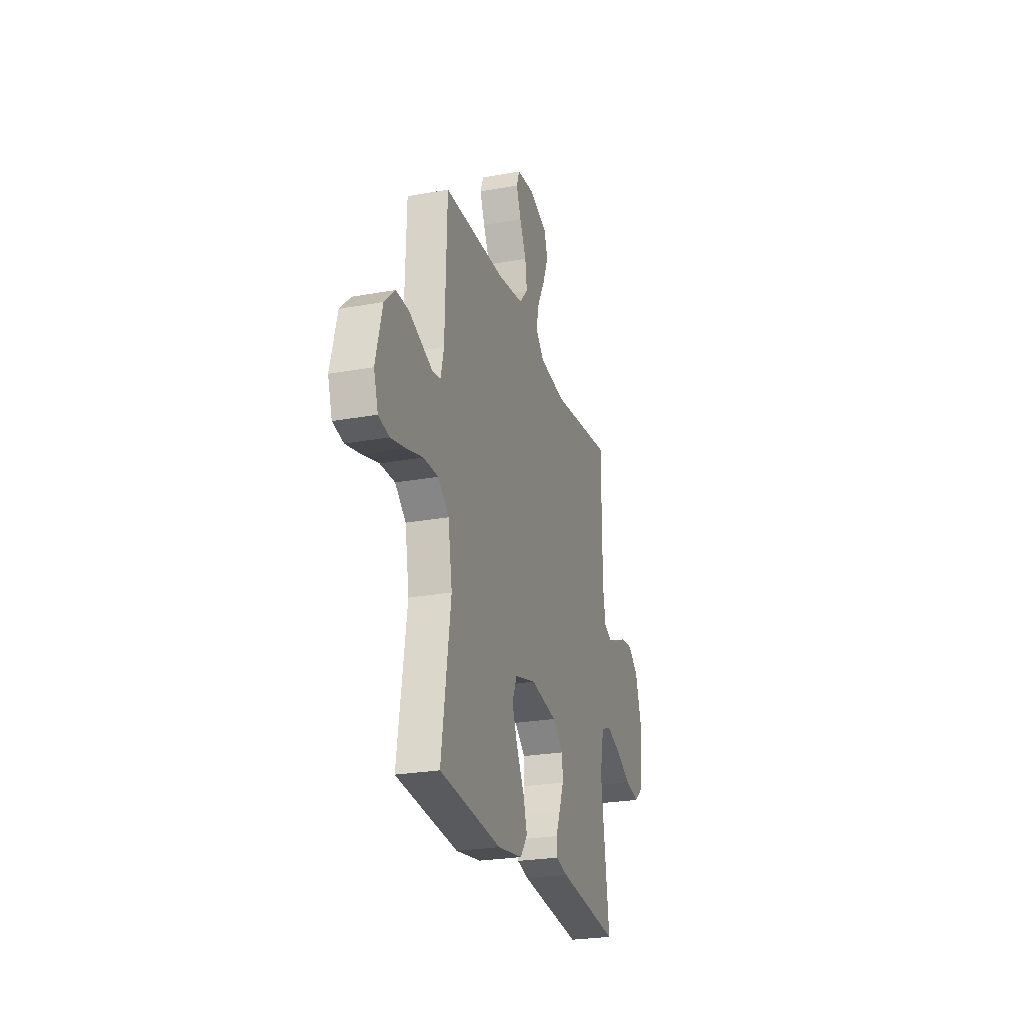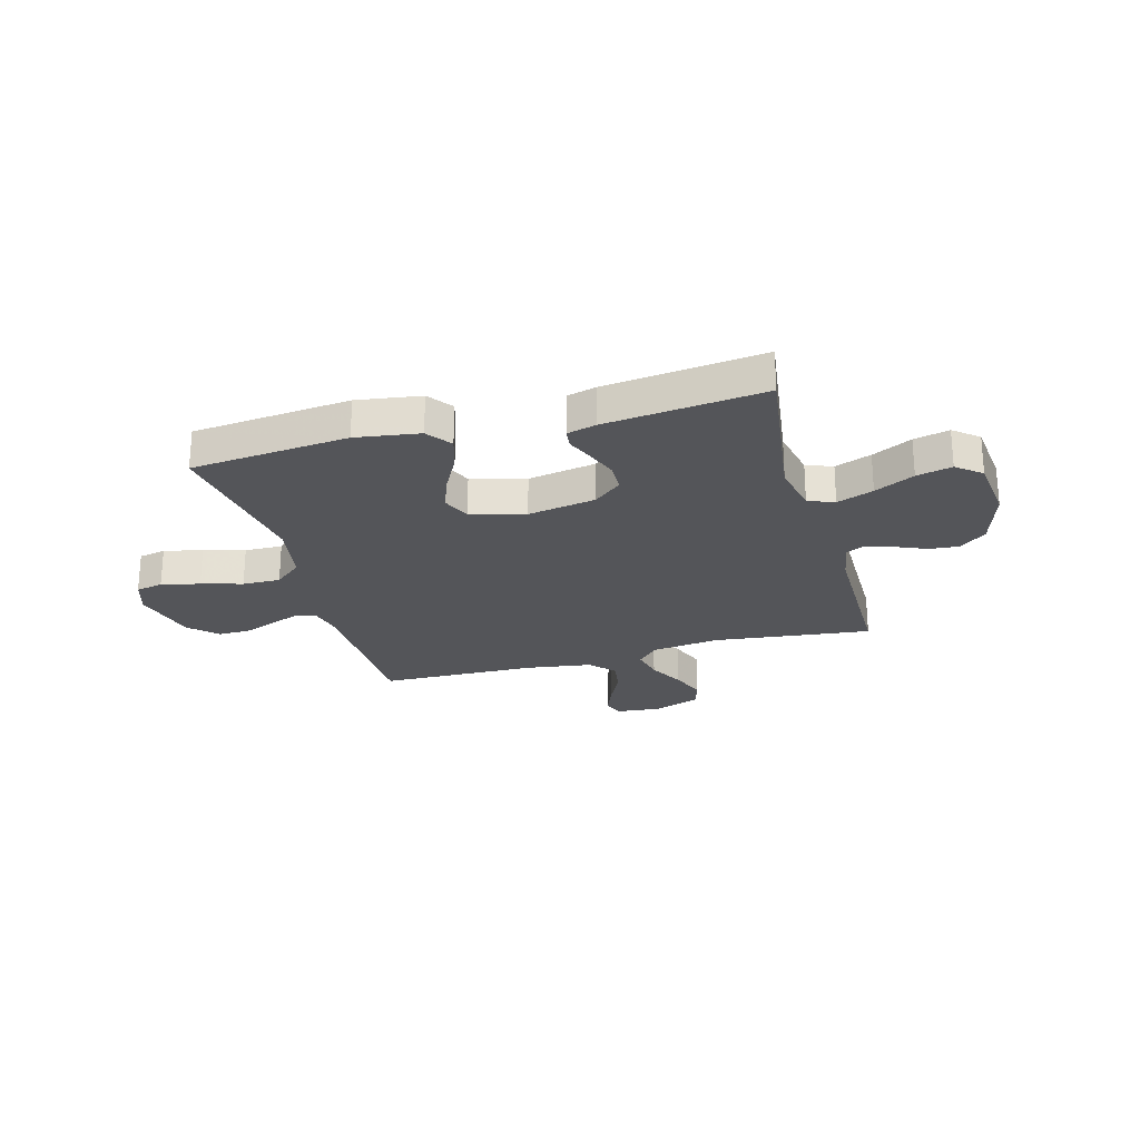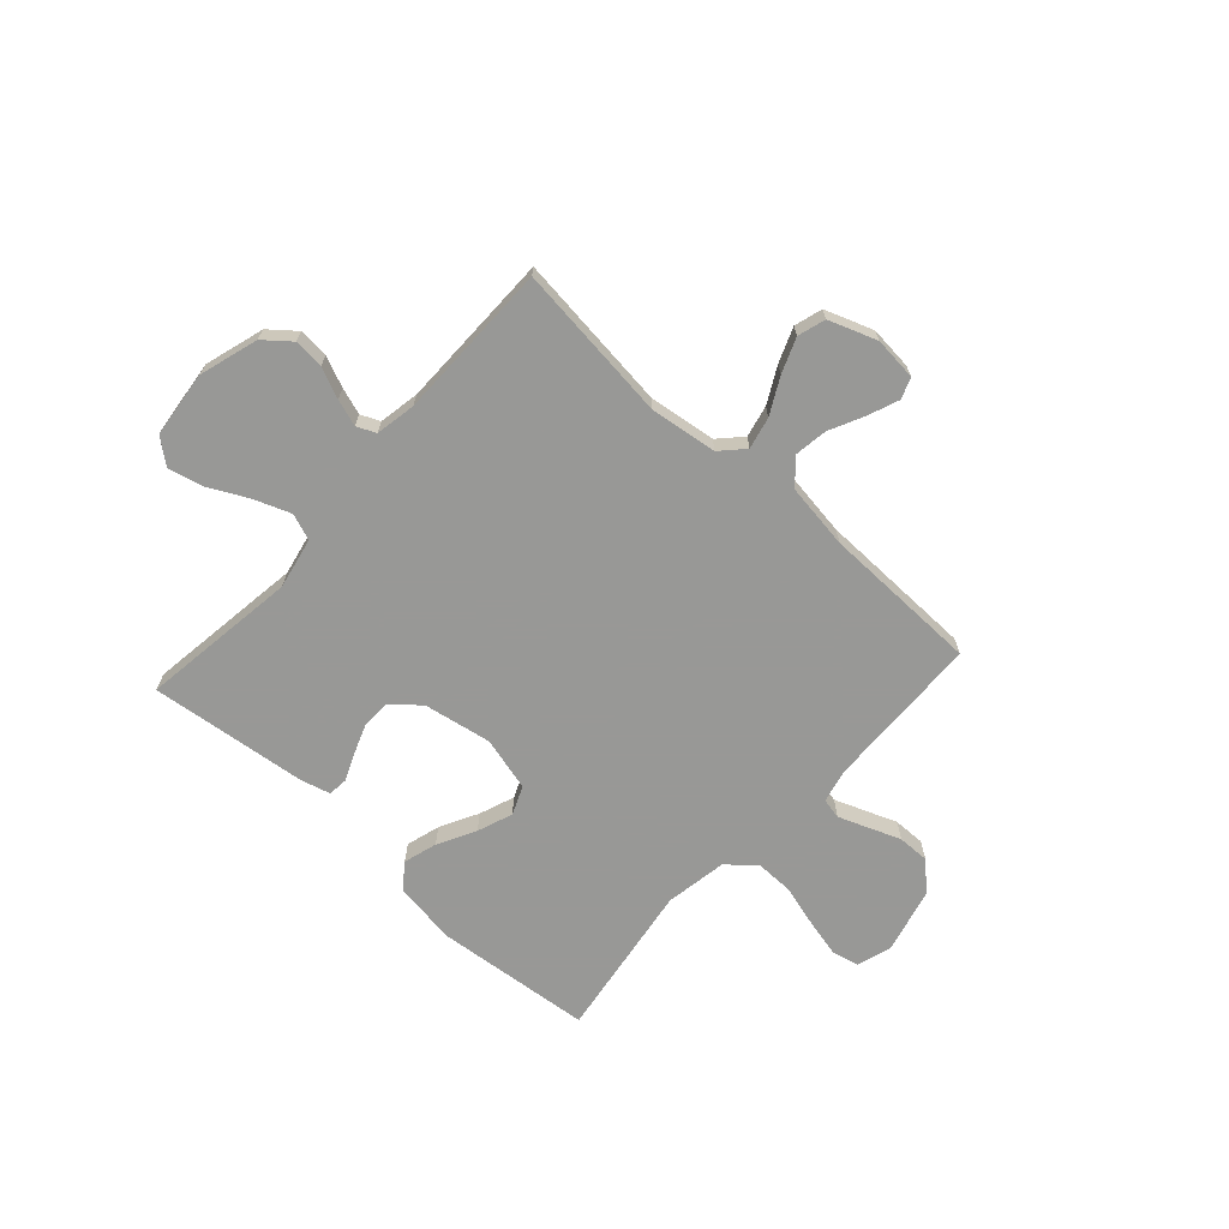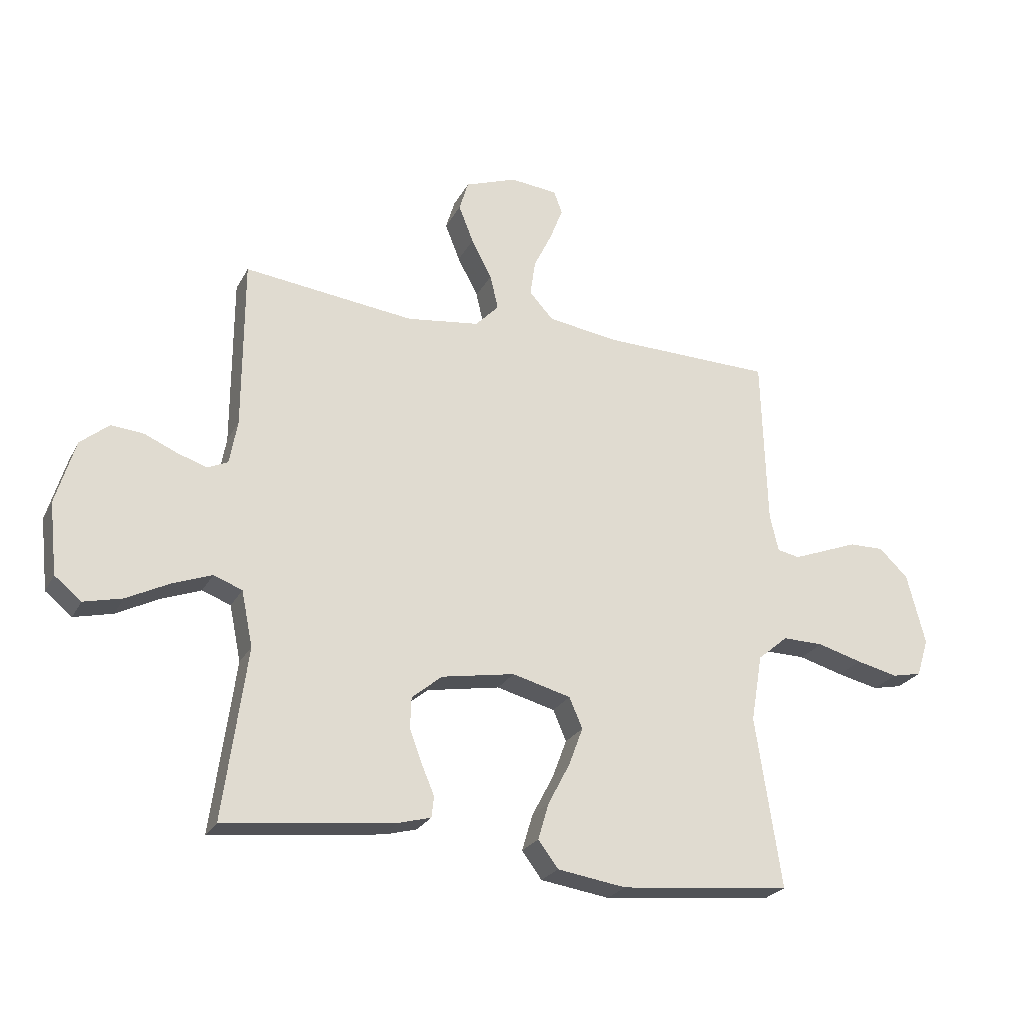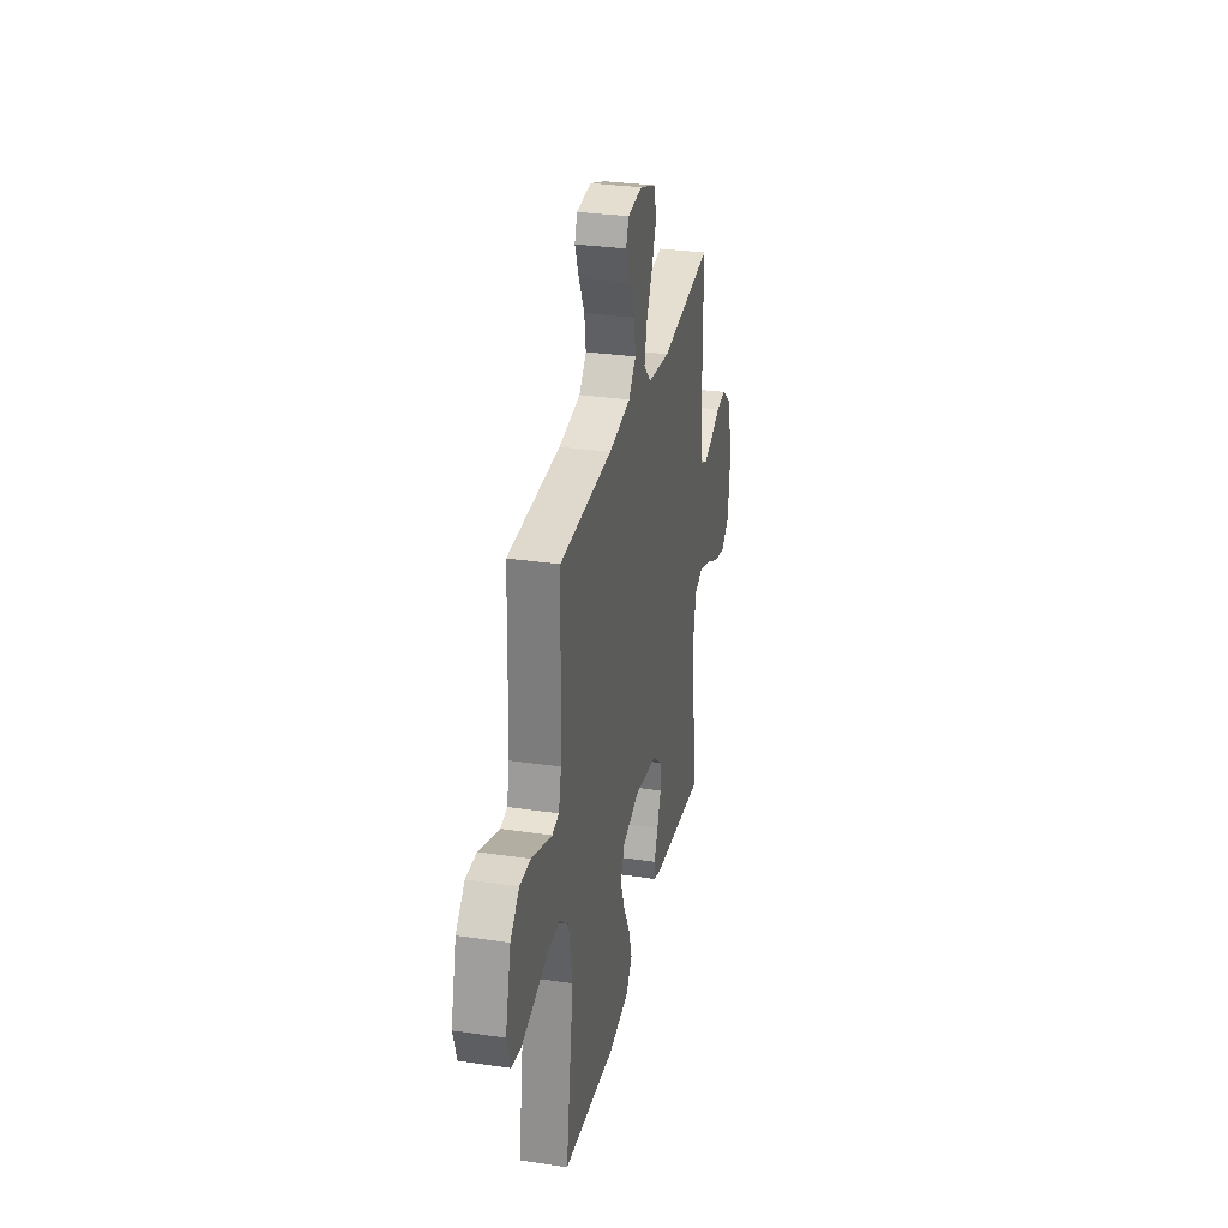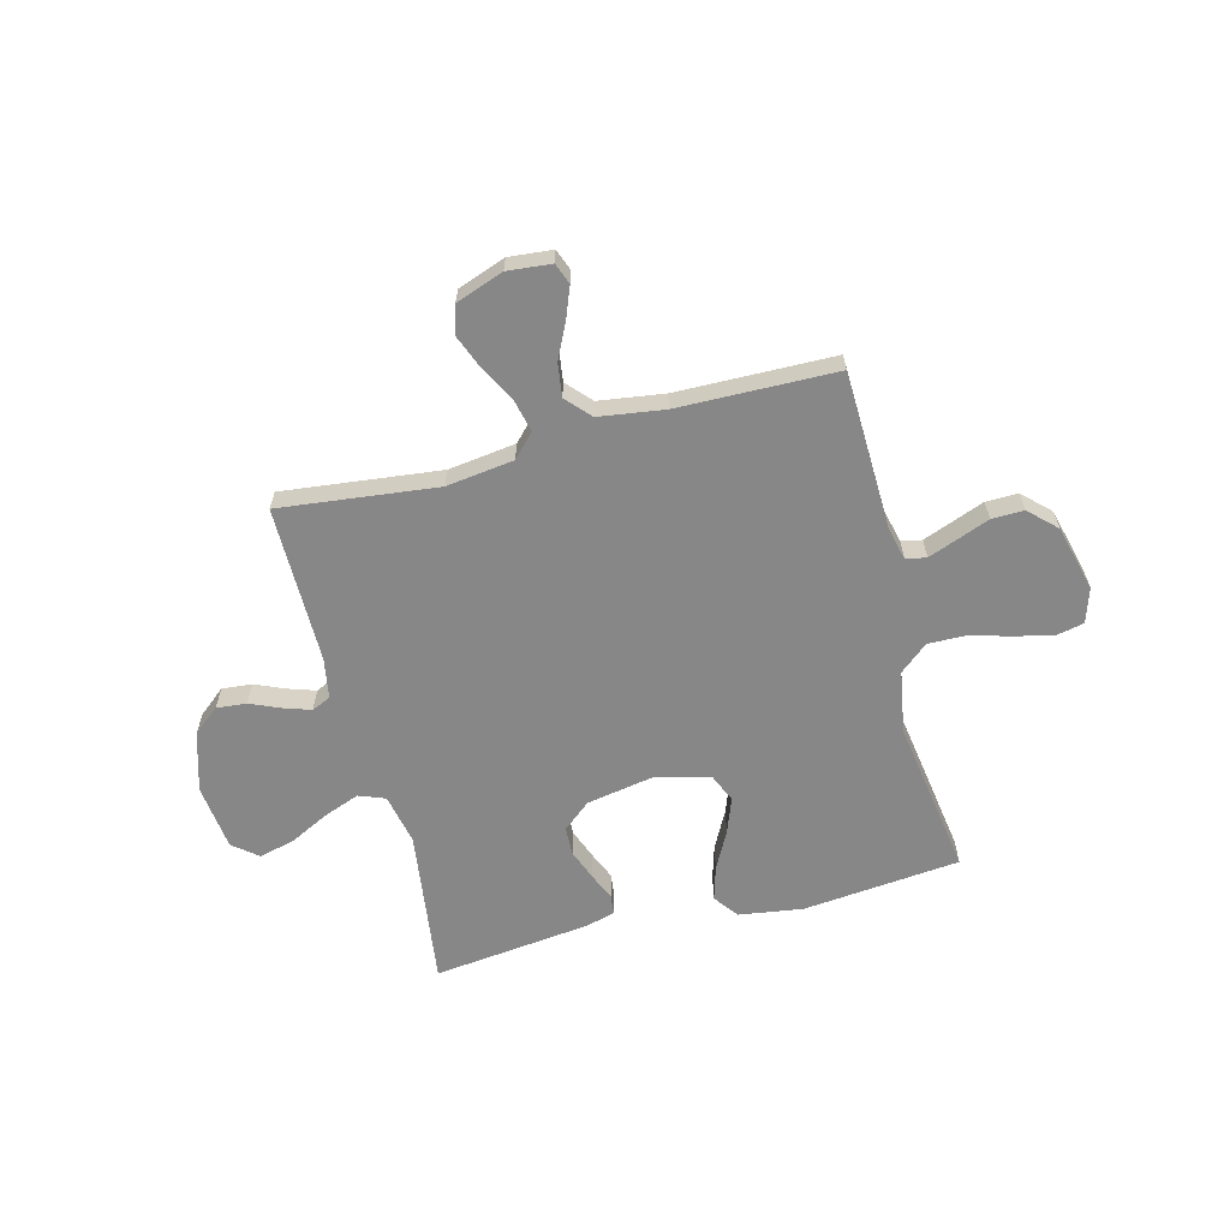
<metadata>
{"format":"obj","ext":"obj","renderer":"f3d","projection":"perspective","resolution":1024,"background":"white","views":[{"elev":-24.9,"azim":106.5,"up":"+Z"},{"elev":-24.7,"azim":-164.6,"up":"+Y"},{"elev":-68.5,"azim":-42.2,"up":"+Y"},{"elev":-24.7,"azim":-22.2,"up":"+Z"},{"elev":30.8,"azim":102.0,"up":"+Z"},{"elev":-62.4,"azim":14.6,"up":"+Y"}]}
</metadata>
<code>
v 0.5 0.07 0.5
v 0.509 0.07 0.2
v 0.524 0.07 0.136
v 0.563 0.07 0.128
v 0.618 0.07 0.149
v 0.68 0.07 0.173
v 0.741 0.07 0.174
v 0.792 0.07 0.125
v 0.824 0.07 0
v 0.803 0.07 -0.066
v 0.751 0.07 -0.077
v 0.678 0.07 -0.06
v 0.6 0.07 -0.038
v 0.528 0.07 -0.037
v 0.475 0.07 -0.082
v 0.455 0.07 -0.2
v 0.5 0.07 -0.5
v 0.2 0.07 -0.53
v 0.079 0.07 -0.512
v 0.044 0.07 -0.465
v 0.063 0.07 -0.401
v 0.101 0.07 -0.329
v 0.126 0.07 -0.262
v 0.103 0.07 -0.208
v 0 0.07 -0.181
v -0.129 0.07 -0.204
v -0.182 0.07 -0.248
v -0.184 0.07 -0.303
v -0.162 0.07 -0.361
v -0.14 0.07 -0.413
v -0.144 0.07 -0.45
v -0.2 0.07 -0.465
v -0.5 0.07 -0.5
v -0.459 0.07 -0.2
v -0.479 0.07 -0.103
v -0.529 0.07 -0.084
v -0.598 0.07 -0.11
v -0.673 0.07 -0.148
v -0.74 0.07 -0.164
v -0.787 0.07 -0.126
v -0.801 0.07 0
v -0.767 0.07 0.113
v -0.717 0.07 0.154
v -0.66 0.07 0.149
v -0.602 0.07 0.124
v -0.551 0.07 0.107
v -0.515 0.07 0.123
v -0.501 0.07 0.2
v -0.5 0.07 0.5
v -0.2 0.07 0.465
v -0.072 0.07 0.482
v -0.031 0.07 0.525
v -0.045 0.07 0.586
v -0.081 0.07 0.654
v -0.107 0.07 0.72
v -0.091 0.07 0.773
v 0 0.07 0.806
v 0.083 0.07 0.798
v 0.098 0.07 0.758
v 0.075 0.07 0.699
v 0.043 0.07 0.633
v 0.034 0.07 0.57
v 0.076 0.07 0.524
v 0.2 0.07 0.506
v 0.5 0 0.5
v 0.509 0 0.2
v 0.524 0 0.136
v 0.563 0 0.128
v 0.618 0 0.149
v 0.68 0 0.173
v 0.741 0 0.174
v 0.792 0 0.125
v 0.824 0 0
v 0.803 0 -0.066
v 0.751 0 -0.077
v 0.678 0 -0.06
v 0.6 0 -0.038
v 0.528 0 -0.037
v 0.475 0 -0.082
v 0.455 0 -0.2
v 0.5 0 -0.5
v 0.2 0 -0.53
v 0.079 0 -0.512
v 0.044 0 -0.465
v 0.063 0 -0.401
v 0.101 0 -0.329
v 0.126 0 -0.262
v 0.103 0 -0.208
v 0 0 -0.181
v -0.129 0 -0.204
v -0.182 0 -0.248
v -0.184 0 -0.303
v -0.162 0 -0.361
v -0.14 0 -0.413
v -0.144 0 -0.45
v -0.2 0 -0.465
v -0.5 0 -0.5
v -0.459 0 -0.2
v -0.479 0 -0.103
v -0.529 0 -0.084
v -0.598 0 -0.11
v -0.673 0 -0.148
v -0.74 0 -0.164
v -0.787 0 -0.126
v -0.801 0 0
v -0.767 0 0.113
v -0.717 0 0.154
v -0.66 0 0.149
v -0.602 0 0.124
v -0.551 0 0.107
v -0.515 0 0.123
v -0.501 0 0.2
v -0.5 0 0.5
v -0.2 0 0.465
v -0.072 0 0.482
v -0.031 0 0.525
v -0.045 0 0.586
v -0.081 0 0.654
v -0.107 0 0.72
v -0.091 0 0.773
v 0 0 0.806
v 0.083 0 0.798
v 0.098 0 0.758
v 0.075 0 0.699
v 0.043 0 0.633
v 0.034 0 0.57
v 0.076 0 0.524
v 0.2 0 0.506
f 58 59 60 61
f 56 57 58 61
f 56 61 62
f 53 54 55 56
f 53 56 62
f 52 53 62 63
f 48 49 50
f 47 48 50 51
f 42 43 44 45
f 42 45 46
f 41 42 46
f 40 41 46
f 37 38 39 40
f 36 37 40 46
f 35 36 46 47
f 31 32 33 34
f 29 30 31 34
f 28 29 34 35
f 27 28 35 47
f 19 20 21 22
f 19 22 23
f 16 17 18 19
f 15 16 19 23
f 14 15 23 24
f 10 11 12 13
f 8 9 10 13
f 8 13 14
f 5 6 7 8
f 4 5 8 14
f 3 4 14 24
f 64 1 2
f 51 52 63 64
f 26 27 47 51
f 25 26 51 64
f 24 25 64
f 2 3 24 64
f 125 124 123 122
f 125 122 121 120
f 126 125 120
f 120 119 118 117
f 126 120 117
f 127 126 117 116
f 114 113 112
f 115 114 112 111
f 109 108 107 106
f 110 109 106
f 110 106 105
f 110 105 104
f 104 103 102 101
f 110 104 101 100
f 111 110 100 99
f 98 97 96 95
f 98 95 94 93
f 99 98 93 92
f 111 99 92 91
f 86 85 84 83
f 87 86 83
f 83 82 81 80
f 87 83 80 79
f 88 87 79 78
f 77 76 75 74
f 77 74 73 72
f 78 77 72
f 72 71 70 69
f 78 72 69 68
f 88 78 68 67
f 66 65 128
f 128 127 116 115
f 115 111 91 90
f 128 115 90 89
f 128 89 88
f 128 88 67 66
f 1 65 66 2
f 2 66 67 3
f 3 67 68 4
f 4 68 69 5
f 5 69 70 6
f 6 70 71 7
f 7 71 72 8
f 8 72 73 9
f 9 73 74 10
f 10 74 75 11
f 11 75 76 12
f 12 76 77 13
f 13 77 78 14
f 14 78 79 15
f 15 79 80 16
f 16 80 81 17
f 17 81 82 18
f 18 82 83 19
f 19 83 84 20
f 20 84 85 21
f 21 85 86 22
f 22 86 87 23
f 23 87 88 24
f 24 88 89 25
f 25 89 90 26
f 26 90 91 27
f 27 91 92 28
f 28 92 93 29
f 29 93 94 30
f 30 94 95 31
f 31 95 96 32
f 32 96 97 33
f 33 97 98 34
f 34 98 99 35
f 35 99 100 36
f 36 100 101 37
f 37 101 102 38
f 38 102 103 39
f 39 103 104 40
f 40 104 105 41
f 41 105 106 42
f 42 106 107 43
f 43 107 108 44
f 44 108 109 45
f 45 109 110 46
f 46 110 111 47
f 47 111 112 48
f 48 112 113 49
f 49 113 114 50
f 50 114 115 51
f 51 115 116 52
f 52 116 117 53
f 53 117 118 54
f 54 118 119 55
f 55 119 120 56
f 56 120 121 57
f 57 121 122 58
f 58 122 123 59
f 59 123 124 60
f 60 124 125 61
f 61 125 126 62
f 62 126 127 63
f 63 127 128 64
f 64 128 65 1

</code>
